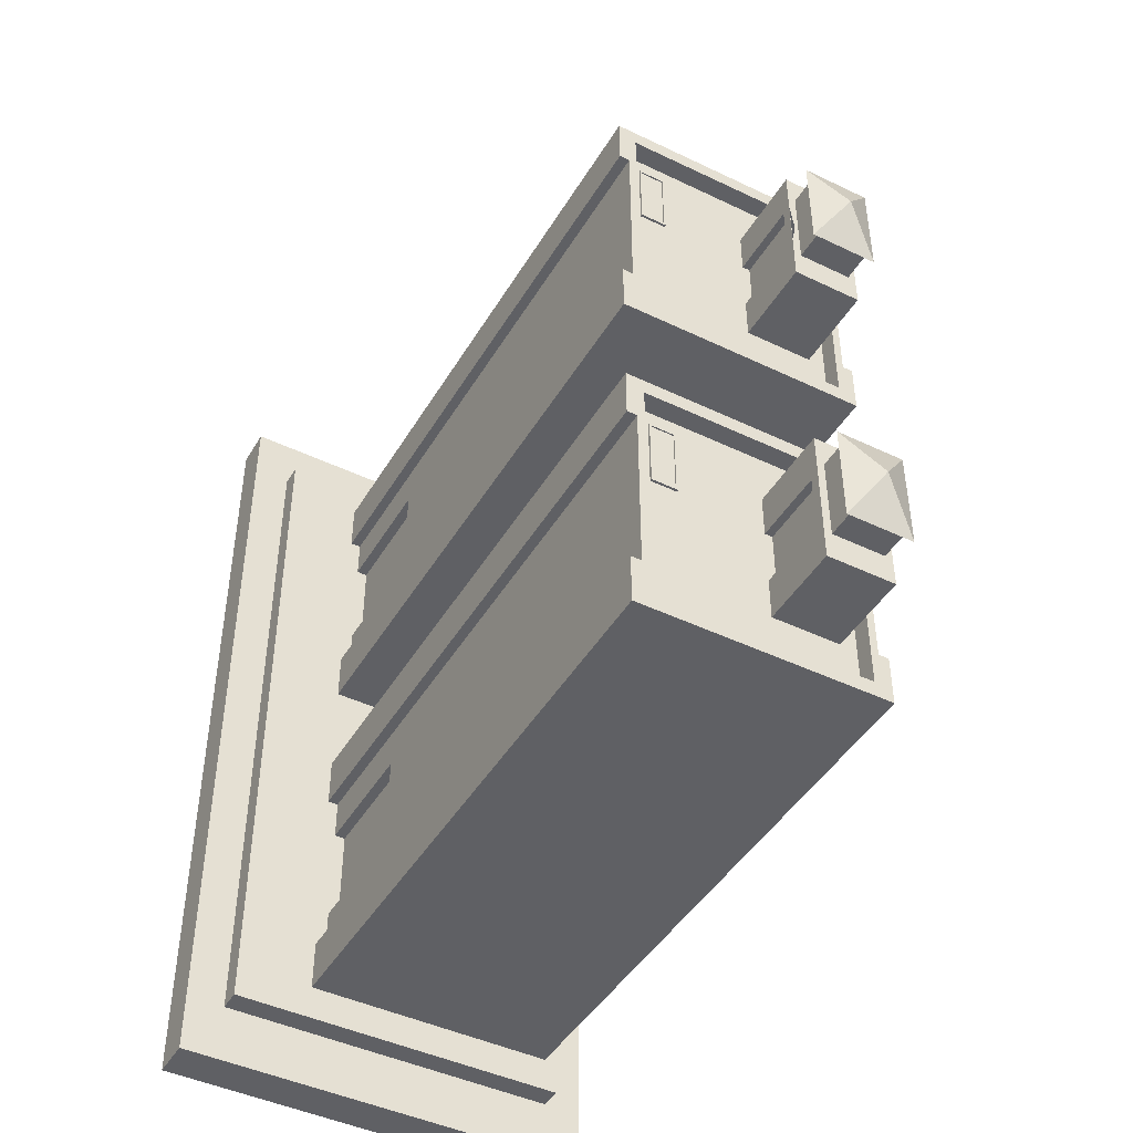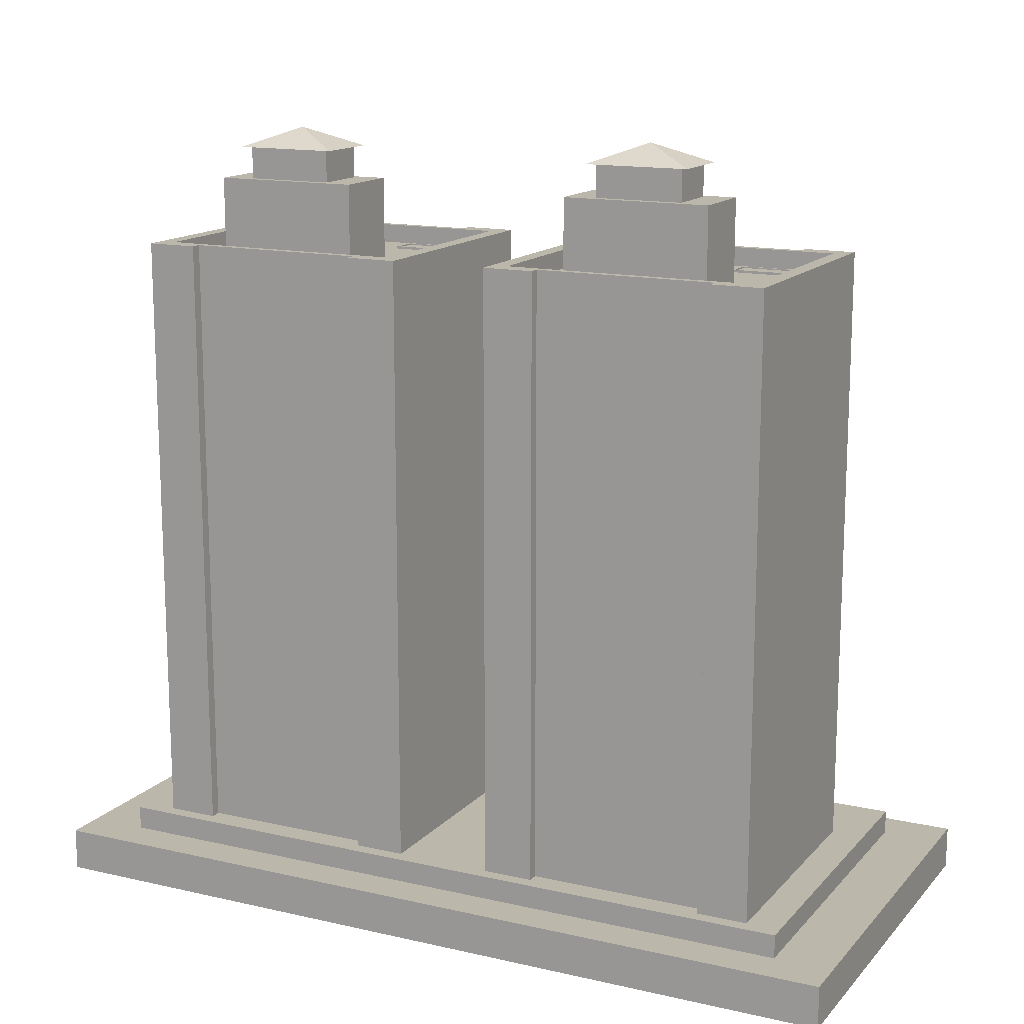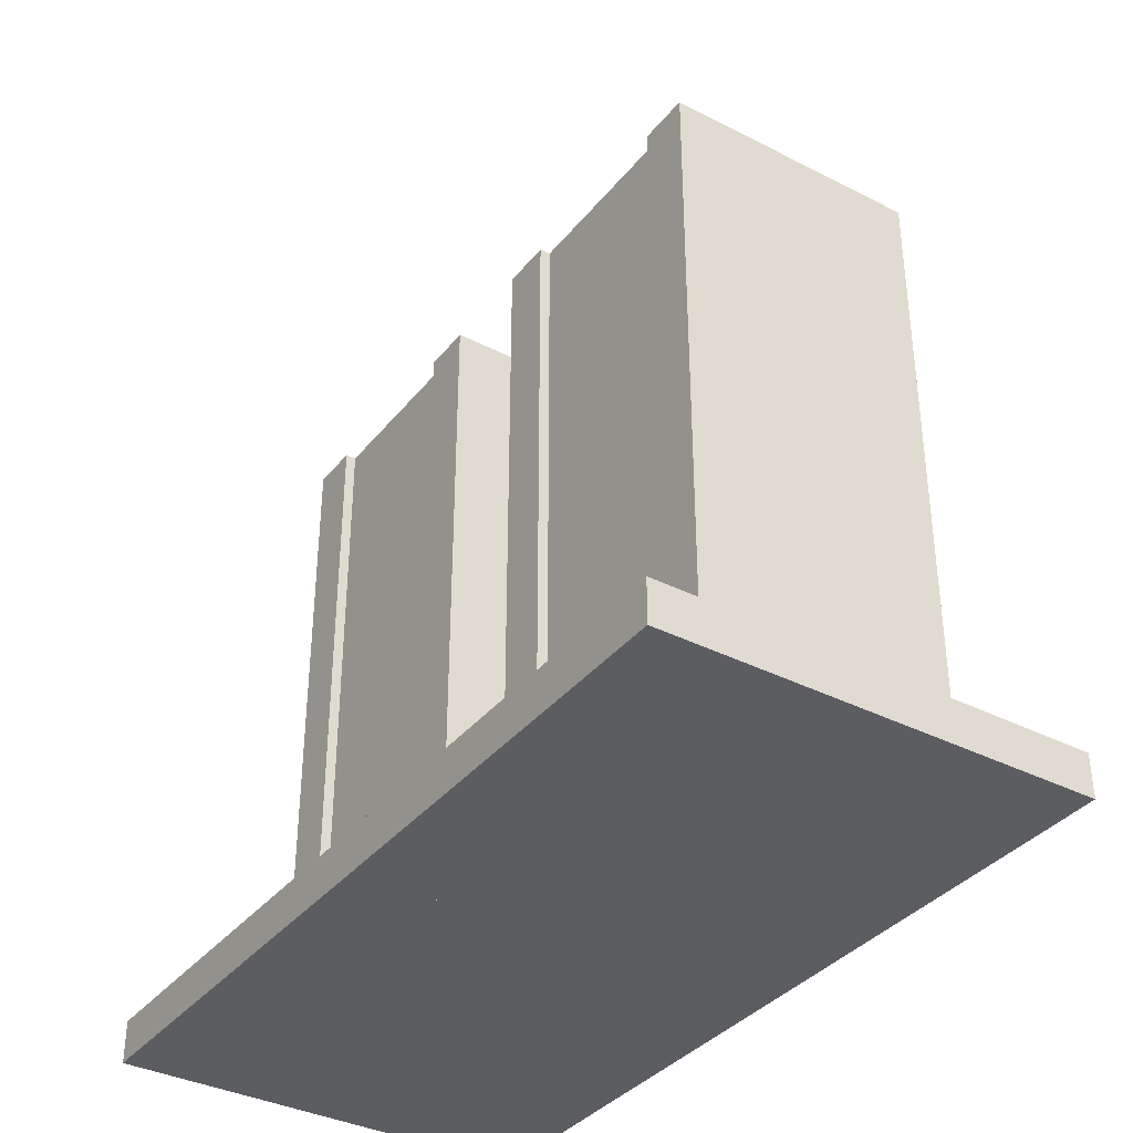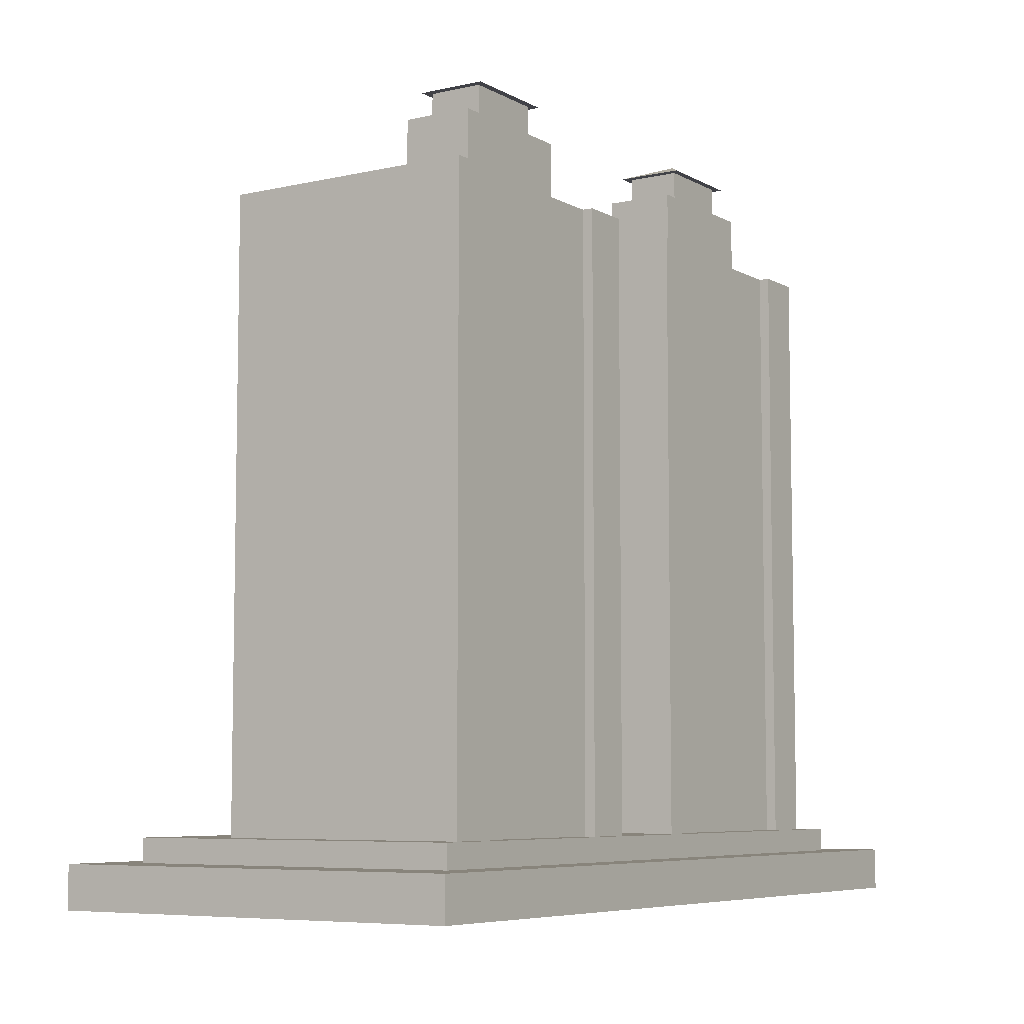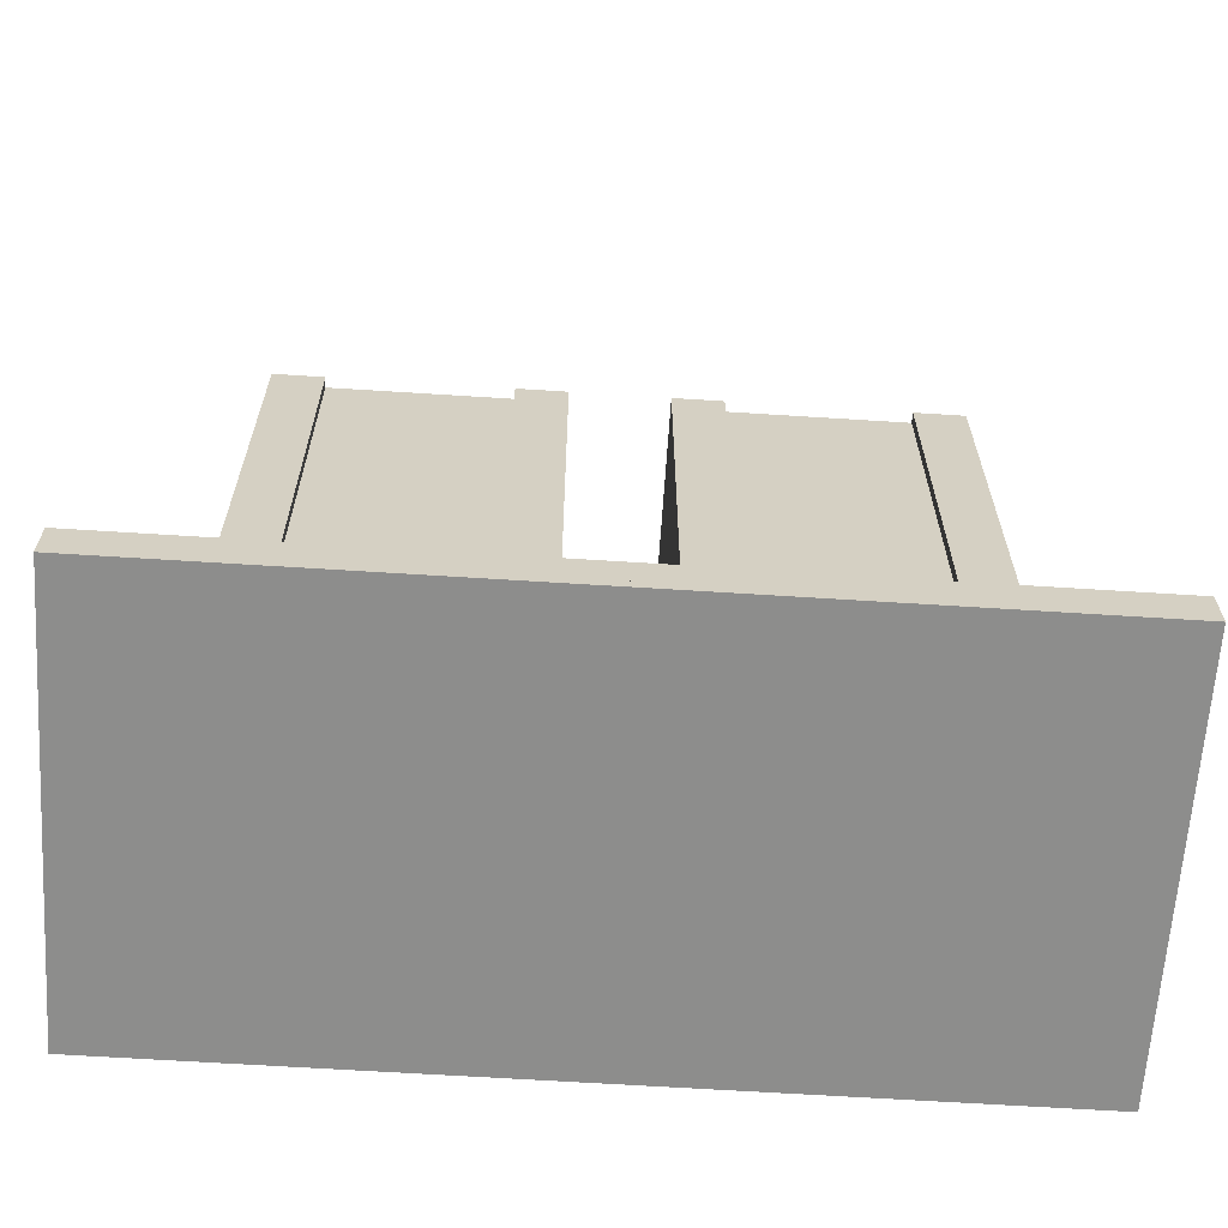
<metadata>
{"format":"obj","ext":"obj","renderer":"f3d","projection":"perspective","resolution":1024,"background":"white","views":[{"elev":-44.9,"azim":150.9,"up":"+Z"},{"elev":14.5,"azim":-63.6,"up":"+Y"},{"elev":-36.5,"azim":146.4,"up":"+Y"},{"elev":-6.8,"azim":-146.6,"up":"+Y"},{"elev":-64.4,"azim":86.3,"up":"+Y"}]}
</metadata>
<code>
g default
v -35.23 161.3 -12.61
v 20.14 161.3 -12.61
v -35.23 161.3 -75.57
v 20.14 161.3 -75.57
v -35.23 14.29 -75.57
v 20.14 14.29 -75.57
v -33.36 161.3 -14.73
v 18.27 161.3 -14.73
v 18.27 161.3 -73.44
v -33.36 161.3 -73.44
v -33.36 156.9 -14.73
v 18.27 156.9 -14.73
v 18.27 156.9 -73.44
v -33.36 156.9 -73.44
v 20.14 161.3 -65.24
v 20.14 161.3 -22.93
v 18.27 161.3 -22.93
v 18.27 161.3 -65.24
v 18.27 156.9 -22.93
v 18.27 156.9 -65.24
v -33.36 156.9 -22.93
v -33.36 156.9 -65.24
v -33.36 161.3 -22.93
v -33.36 161.3 -65.24
v -35.23 161.3 -22.93
v -35.23 161.3 -65.24
v -35.23 14.29 -22.93
v -35.23 14.29 -65.24
v 20.14 14.29 -22.93
v 20.14 14.29 -65.24
v -37.72 14.29 -10.95
v 22.63 14.29 -10.95
v 22.63 161.3 -10.95
v -37.72 161.3 -10.95
v 22.63 14.29 -22.93
v 22.63 161.3 -22.93
v -37.72 14.29 -22.93
v -37.72 161.3 -22.93
v -37.72 161.3 -77.23
v 22.63 161.3 -77.23
v 22.63 14.29 -77.23
v -37.72 14.29 -77.23
v -37.72 14.29 -65.24
v -37.72 161.3 -65.24
v 22.63 14.29 -65.24
v 22.63 161.3 -65.24
v 20.14 161.3 -32.48
v 20.14 161.3 -55.69
v 20.14 14.29 -55.69
v 20.14 14.29 -32.48
v -35.23 14.29 -55.69
v -35.23 14.29 -32.48
v -35.23 161.3 -55.69
v -35.23 161.3 -32.48
v -33.36 161.3 -55.69
v -33.36 161.3 -32.48
v -33.36 156.9 -55.69
v -33.36 156.9 -32.48
v 18.27 156.9 -55.69
v 18.27 156.9 -32.48
v 18.27 161.3 -55.69
v 18.27 161.3 -32.48
v 20.14 47.22 -32.48
v 20.14 47.22 -55.69
v 20.14 47.22 -65.24
v 22.63 47.22 -65.24
v 22.63 47.22 -77.23
v -37.72 47.22 -77.23
v -37.72 47.22 -65.24
v -35.23 47.22 -65.24
v -35.23 47.22 -55.69
v -35.23 47.22 -32.48
v -35.23 47.22 -22.93
v -37.72 47.22 -22.93
v -37.72 47.22 -10.95
v 22.63 47.22 -10.95
v 22.63 47.22 -22.93
v 20.14 47.22 -22.93
v 17.6 47.22 -32.48
v 17.6 47.22 -55.69
v 17.6 14.29 -32.48
v 17.6 14.29 -55.69
v -29.19 155.1 -27.27
v -12.76 155.1 -27.27
v -29.19 176.9 -27.27
v -12.76 176.9 -27.27
v -29.19 176.9 -61.57
v -12.76 176.9 -61.57
v -29.19 155.1 -61.57
v -12.76 155.1 -61.57
v -27.32 176.9 -34.27
v -14.63 176.9 -34.27
v -14.63 176.9 -54.56
v -27.32 176.9 -54.56
v -27.32 184.4 -34.27
v -14.63 184.4 -34.27
v -14.63 184.4 -54.56
v -27.32 184.4 -54.56
v -29.01 184.4 -32.41
v -12.94 184.4 -32.41
v -12.94 184.4 -56.42
v -29.01 184.4 -56.42
v -20.97 188.9 -44.42
v -20.97 188.9 -44.42
v -20.97 188.9 -44.42
v -20.97 188.9 -44.42
v -14.63 176.9 -44.42
v -14.63 184.4 -44.42
v -12.94 184.4 -44.42
v -20.97 188.9 -44.42
v -20.97 188.9 -44.42
v -29.01 184.4 -44.42
v -27.32 184.4 -44.42
v -27.32 176.9 -44.42
v -29.19 176.9 -44.42
v -29.19 155.1 -44.42
v -12.76 176.9 -51.22
v -13.69 176.9 -44.42
v -12.76 176.9 -37.62
v -12.76 155.1 -37.62
v -12.76 155.1 -51.22
v -12.76 174.6 -37.62
v -12.76 174.6 -27.27
v -29.19 174.6 -27.27
v -29.19 174.6 -44.42
v -29.19 174.6 -61.57
v -12.76 174.6 -61.57
v -12.76 174.6 -51.22
v -14.63 174.6 -51.22
v -14.63 174.6 -37.62
v -14.63 155.1 -37.62
v -14.63 155.1 -51.22
v 8.413 156 -18.55
v 14.82 156 -18.55
v 8.413 157.1 -18.55
v 14.82 157.1 -18.55
v 8.413 157.1 -35.8
v 14.82 157.1 -35.8
v 8.413 156 -35.8
v 14.82 156 -35.8
v 8.856 157.1 -19.15
v 14.38 157.1 -19.15
v 14.38 157.1 -35.21
v 8.856 157.1 -35.21
v 8.413 157.5 -18.55
v 14.82 157.5 -18.55
v 14.38 157.5 -19.15
v 8.856 157.5 -19.15
v 14.82 157.5 -35.8
v 14.38 157.5 -35.21
v 8.413 157.5 -35.8
v 8.856 157.5 -35.21
v -35.23 14.29 76.64
v 20.14 14.29 76.64
v -35.23 161.3 76.64
v 20.14 161.3 76.64
v -35.23 161.3 13.68
v 20.14 161.3 13.68
v -33.36 161.3 74.51
v 18.27 161.3 74.51
v 18.27 161.3 15.81
v -33.36 161.3 15.81
v -33.36 156.9 74.51
v 18.27 156.9 74.51
v 18.27 156.9 15.81
v -33.36 156.9 15.81
v 20.14 161.3 24.01
v 20.14 161.3 66.32
v 18.27 161.3 66.32
v 18.27 161.3 24.01
v 18.27 156.9 66.32
v 18.27 156.9 24.01
v -33.36 156.9 66.32
v -33.36 156.9 24.01
v -33.36 161.3 66.32
v -33.36 161.3 24.01
v -35.23 161.3 66.32
v -35.23 161.3 24.01
v -35.23 14.29 66.32
v -35.23 14.29 24.01
v 20.14 14.29 66.32
v 20.14 14.29 24.01
v -37.72 14.29 78.3
v 22.63 14.29 78.3
v 22.63 161.3 78.3
v -37.72 161.3 78.3
v 22.63 14.29 66.32
v 22.63 161.3 66.32
v -37.72 14.29 66.32
v -37.72 161.3 66.32
v -37.72 161.3 12.02
v 22.63 161.3 12.02
v 22.63 14.29 12.02
v -37.72 14.29 12.02
v -37.72 14.29 24.01
v -37.72 161.3 24.01
v 22.63 14.29 24.01
v 22.63 161.3 24.01
v 20.14 161.3 56.76
v 20.14 161.3 33.56
v 20.14 14.29 33.56
v 20.14 14.29 56.76
v -35.23 14.29 33.56
v -35.23 14.29 56.76
v -35.23 161.3 33.56
v -35.23 161.3 56.76
v -33.36 161.3 33.56
v -33.36 161.3 56.76
v -33.36 156.9 33.56
v -33.36 156.9 56.76
v 18.27 156.9 33.56
v 18.27 156.9 56.76
v 18.27 161.3 33.56
v 18.27 161.3 56.76
v 20.14 47.22 56.76
v 20.14 47.22 33.56
v 20.14 47.22 24.01
v 22.63 47.22 24.01
v 22.63 47.22 12.02
v -37.72 47.22 12.02
v -37.72 47.22 24.01
v -35.23 47.22 24.01
v -35.23 47.22 33.56
v -35.23 47.22 56.76
v -35.23 47.22 66.32
v -37.72 47.22 66.32
v -37.72 47.22 78.3
v 22.63 47.22 78.3
v 22.63 47.22 66.32
v 20.14 47.22 66.32
v 17.6 47.22 56.76
v 17.6 47.22 33.56
v 17.6 14.29 56.76
v 17.6 14.29 33.56
v -29.19 155.1 61.98
v -12.76 155.1 61.98
v -29.19 176.9 61.98
v -12.76 176.9 61.98
v -29.19 176.9 27.68
v -12.76 176.9 27.68
v -29.19 155.1 27.68
v -12.76 155.1 27.68
v -27.32 176.9 54.98
v -14.63 176.9 54.98
v -14.63 176.9 34.69
v -27.32 176.9 34.69
v -27.32 184.4 54.98
v -14.63 184.4 54.98
v -14.63 184.4 34.69
v -27.32 184.4 34.69
v -29.01 184.4 56.84
v -12.94 184.4 56.84
v -12.94 184.4 32.82
v -29.01 184.4 32.82
v -20.97 188.9 44.83
v -20.97 188.9 44.83
v -20.97 188.9 44.83
v -20.97 188.9 44.83
v -14.63 176.9 44.83
v -14.63 184.4 44.83
v -12.94 184.4 44.83
v -20.97 188.9 44.83
v -20.97 188.9 44.83
v -29.01 184.4 44.83
v -27.32 184.4 44.83
v -27.32 176.9 44.83
v -29.19 176.9 44.83
v -29.19 155.1 44.83
v -12.76 176.9 38.03
v -13.69 176.9 44.83
v -12.76 176.9 51.63
v -12.76 155.1 51.63
v -12.76 155.1 38.03
v -12.76 174.6 51.63
v -12.76 174.6 61.98
v -29.19 174.6 61.98
v -29.19 174.6 44.83
v -29.19 174.6 27.68
v -12.76 174.6 27.68
v -12.76 174.6 38.03
v -14.63 174.6 38.03
v -14.63 174.6 51.63
v -14.63 155.1 51.63
v -14.63 155.1 38.03
v 8.413 156 70.69
v 14.82 156 70.69
v 8.413 157.1 70.69
v 14.82 157.1 70.69
v 8.413 157.1 53.44
v 14.82 157.1 53.44
v 8.413 156 53.44
v 14.82 156 53.44
v 8.856 157.1 70.1
v 14.38 157.1 70.1
v 14.38 157.1 54.04
v 8.856 157.1 54.04
v 8.413 157.5 70.69
v 14.82 157.5 70.69
v 14.38 157.5 70.1
v 8.856 157.5 70.1
v 14.82 157.5 53.44
v 14.38 157.5 54.04
v 8.413 157.5 53.44
v 8.856 157.5 54.04
v -50 1.34 0.9606
v 50 1.34 0.9606
v -50 11.34 0.9606
v 50 11.34 0.9606
v -50 11.34 -99.04
v 50 11.34 -99.04
v -50 1.34 -99.04
v 50 1.34 -99.04
v -40 11.34 -9.039
v 40 11.34 -9.039
v 40 11.34 -89.04
v -40 11.34 -89.04
v -50 1.34 99.92
v 50 1.34 99.92
v -50 11.34 99.92
v 50 11.34 99.92
v -50 11.34 -0.07788
v 50 11.34 -0.07788
v -50 1.34 -0.07788
v 50 1.34 -0.07788
v -40 11.34 89.92
v 40 11.34 89.92
v 40 11.34 9.922
v -40 11.34 9.922
v -40.89 11.04 86.21
v 40.89 11.04 86.21
v -40.89 16.88 86.21
v 40.89 16.88 86.21
v -40.89 16.88 13.63
v 40.89 16.88 13.63
v -40.89 11.04 13.63
v 40.89 11.04 13.63
v -40.89 11.04 -12.75
v 40.89 11.04 -12.75
v -40.89 16.88 -12.75
v 40.89 16.88 -12.75
v -40.89 16.88 -85.33
v 40.89 16.88 -85.33
v -40.89 11.04 -85.33
v 40.89 11.04 -85.33
v 40.89 16.88 -0.7577
v 40.89 11.04 -0.7577
v -40.89 11.04 -0.7577
v -40.89 16.88 -0.7577
g blok_10:pCube37
f 75 76 33 34
f 39 40 67 68
f 1 2 8 7
f 4 3 10 9
f 7 8 12 11
f 9 10 14 13
f 11 12 19 21
f 76 77 36 33
f 74 75 34 38
f 2 16 17 8
f 25 1 7 23
f 8 17 19 12
f 23 7 11 21
f 15 4 9 18
f 20 18 9 13
f 22 20 13 14
f 10 24 22 14
f 3 26 24 10
f 68 69 44 39
f 46 66 67 40
f 2 1 34 33
f 78 16 36 77
f 16 2 33 36
f 1 25 38 34
f 25 73 74 38
f 3 4 40 39
f 6 5 42 41
f 5 28 43 42
f 70 26 44 69
f 26 3 39 44
f 15 65 66 46
f 30 6 41 45
f 4 15 46 40
f 47 48 61 62
f 48 47 63 64
f 71 72 54 53
f 53 54 56 55
f 55 56 58 57
f 57 58 60 59
f 59 60 62 61
f 15 48 64 65
f 61 48 15 18
f 61 18 20 59
f 59 20 22 57
f 57 22 24 55
f 55 24 26 53
f 53 26 70 71
f 47 16 78 63
f 25 54 72 73
f 23 56 54 25
f 21 58 56 23
f 19 60 58 21
f 17 62 60 19
f 16 47 62 17
f 80 79 81 82
f 65 64 49 30
f 66 65 30 45
f 67 66 45 41
f 68 67 41 42
f 42 43 69 68
f 28 70 69 43
f 71 70 28 51
f 51 52 72 71
f 73 72 52 27
f 74 73 27 37
f 37 31 75 74
f 31 32 76 75
f 32 35 77 76
f 29 78 77 35
f 63 78 29 50
f 64 63 79 80
f 63 50 81 79
f 49 64 80 82
f 83 84 123 124
f 103 104 110 111
f 126 127 90 89
f 84 120 122 123
f 116 83 124 125
f 85 86 92 91
f 86 119 118 107 92
f 88 87 94 93
f 115 85 91 114
f 91 92 96 95
f 92 107 108 96
f 93 94 98 97
f 114 91 95 113
f 95 96 100 99
f 96 108 109 100
f 97 98 102 101
f 113 95 99 112
f 99 100 104 103
f 100 109 110 104
f 101 102 106 105
f 112 99 103 111
f 108 107 93 97
f 109 108 97 101
f 110 109 101 105
f 111 110 105 106
f 102 112 111 106
f 98 113 112 102
f 94 114 113 98
f 87 115 114 94
f 89 116 125 126
f 128 121 90 127
f 118 117 88 93 107
f 129 130 131 132
f 117 118 119
f 123 122 119 86
f 124 123 86 85
f 125 124 85 115
f 126 125 115 87
f 87 88 127 126
f 117 128 127 88
f 117 119 122 128
f 128 122 130 129
f 122 120 131 130
f 121 128 129 132
f 133 134 136 135
f 141 142 143 144
f 137 138 140 139
f 139 140 134 133
f 134 140 138 136
f 139 133 135 137
f 145 146 147 148
f 146 149 150 147
f 149 151 152 150
f 151 145 148 152
f 135 136 146 145
f 142 141 148 147
f 136 138 149 146
f 143 142 147 150
f 138 137 151 149
f 144 143 150 152
f 137 135 145 151
f 141 144 152 148
f 227 228 185 186
f 191 192 219 220
f 155 156 160 159
f 158 157 162 161
f 159 160 164 163
f 161 162 166 165
f 163 164 171 173
f 228 229 188 185
f 226 227 186 190
f 156 168 169 160
f 177 155 159 175
f 160 169 171 164
f 175 159 163 173
f 167 158 161 170
f 172 170 161 165
f 174 172 165 166
f 162 176 174 166
f 157 178 176 162
f 220 221 196 191
f 198 218 219 192
f 153 154 184 183
f 156 155 186 185
f 154 181 187 184
f 230 168 188 229
f 168 156 185 188
f 179 153 183 189
f 155 177 190 186
f 177 225 226 190
f 157 158 192 191
f 222 178 196 221
f 178 157 191 196
f 167 217 218 198
f 158 167 198 192
f 199 200 213 214
f 200 199 215 216
f 223 224 206 205
f 205 206 208 207
f 207 208 210 209
f 209 210 212 211
f 211 212 214 213
f 167 200 216 217
f 213 200 167 170
f 213 170 172 211
f 211 172 174 209
f 209 174 176 207
f 207 176 178 205
f 205 178 222 223
f 199 168 230 215
f 177 206 224 225
f 175 208 206 177
f 173 210 208 175
f 171 212 210 173
f 169 214 212 171
f 168 199 214 169
f 232 231 233 234
f 217 216 201 182
f 218 217 182 197
f 219 218 197 193
f 220 219 193 194
f 194 195 221 220
f 180 222 221 195
f 223 222 180 203
f 203 204 224 223
f 225 224 204 179
f 226 225 179 189
f 189 183 227 226
f 183 184 228 227
f 184 187 229 228
f 181 230 229 187
f 215 230 181 202
f 216 215 231 232
f 215 202 233 231
f 201 216 232 234
f 235 236 275 276
f 255 256 262 263
f 278 279 242 241
f 236 272 274 275
f 268 235 276 277
f 237 238 244 243
f 238 271 270 259 244
f 240 239 246 245
f 267 237 243 266
f 243 244 248 247
f 244 259 260 248
f 245 246 250 249
f 266 243 247 265
f 247 248 252 251
f 248 260 261 252
f 249 250 254 253
f 265 247 251 264
f 251 252 256 255
f 252 261 262 256
f 253 254 258 257
f 264 251 255 263
f 260 259 245 249
f 261 260 249 253
f 262 261 253 257
f 263 262 257 258
f 254 264 263 258
f 250 265 264 254
f 246 266 265 250
f 239 267 266 246
f 241 268 277 278
f 280 273 242 279
f 270 269 240 245 259
f 281 282 283 284
f 275 274 271 238
f 276 275 238 237
f 277 276 237 267
f 278 277 267 239
f 239 240 279 278
f 269 280 279 240
f 269 271 274 280
f 280 274 282 281
f 274 272 283 282
f 273 280 281 284
f 285 286 288 287
f 293 294 295 296
f 289 290 292 291
f 291 292 286 285
f 286 292 290 288
f 291 285 287 289
f 297 298 299 300
f 298 301 302 299
f 301 303 304 302
f 303 297 300 304
f 287 288 298 297
f 294 293 300 299
f 288 290 301 298
f 295 294 299 302
f 290 289 303 301
f 296 295 302 304
f 289 287 297 303
f 293 296 304 300
f 305 306 308 307
f 313 314 315 316
f 309 310 312 311
f 311 312 306 305
f 306 312 310 308
f 311 305 307 309
f 307 308 314 313
f 308 310 315 314
f 310 309 316 315
f 309 307 313 316
f 317 318 320 319
f 325 326 327 328
f 321 322 324 323
f 323 324 318 317
f 318 324 322 320
f 323 317 319 321
f 319 320 326 325
f 320 322 327 326
f 322 321 328 327
f 321 319 325 328
f 329 330 332 331
f 331 332 334 333
f 335 336 330 329
f 330 336 334 332
f 335 329 331 333
f 339 340 342 341
f 341 342 344 343
f 343 344 338 337
f 338 344 342 340
f 343 337 339 341
f 346 338 340 345
f 347 337 338 346
f 348 339 337 347
f 345 340 339 348
f 336 346 345 334
f 335 347 346 336
f 333 348 347 335
f 334 345 348 333

</code>
